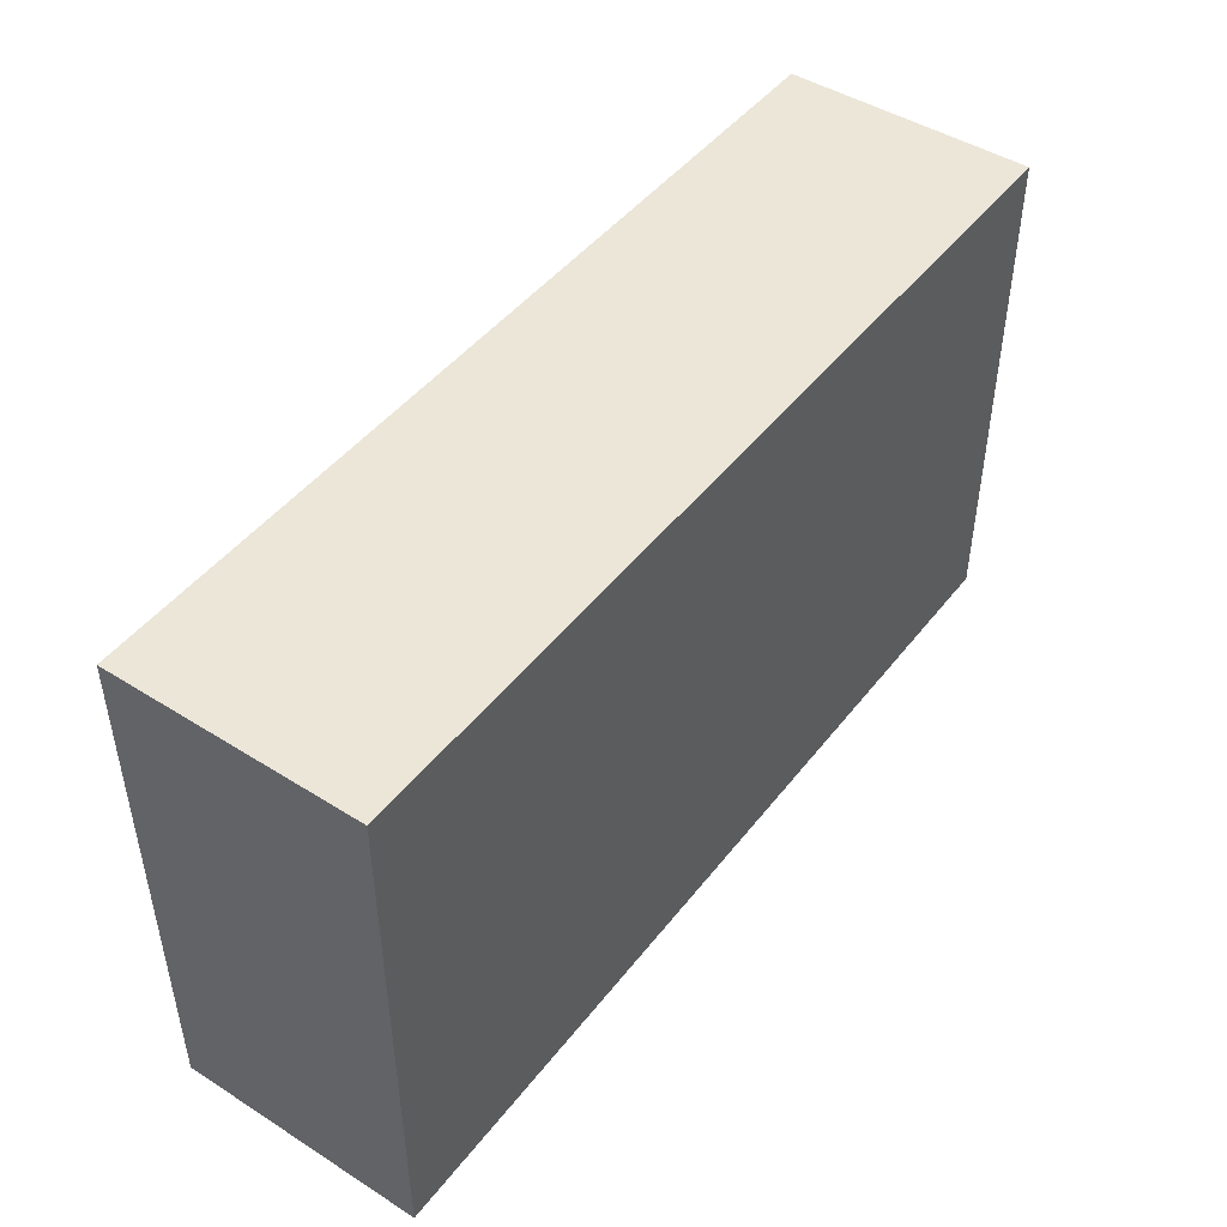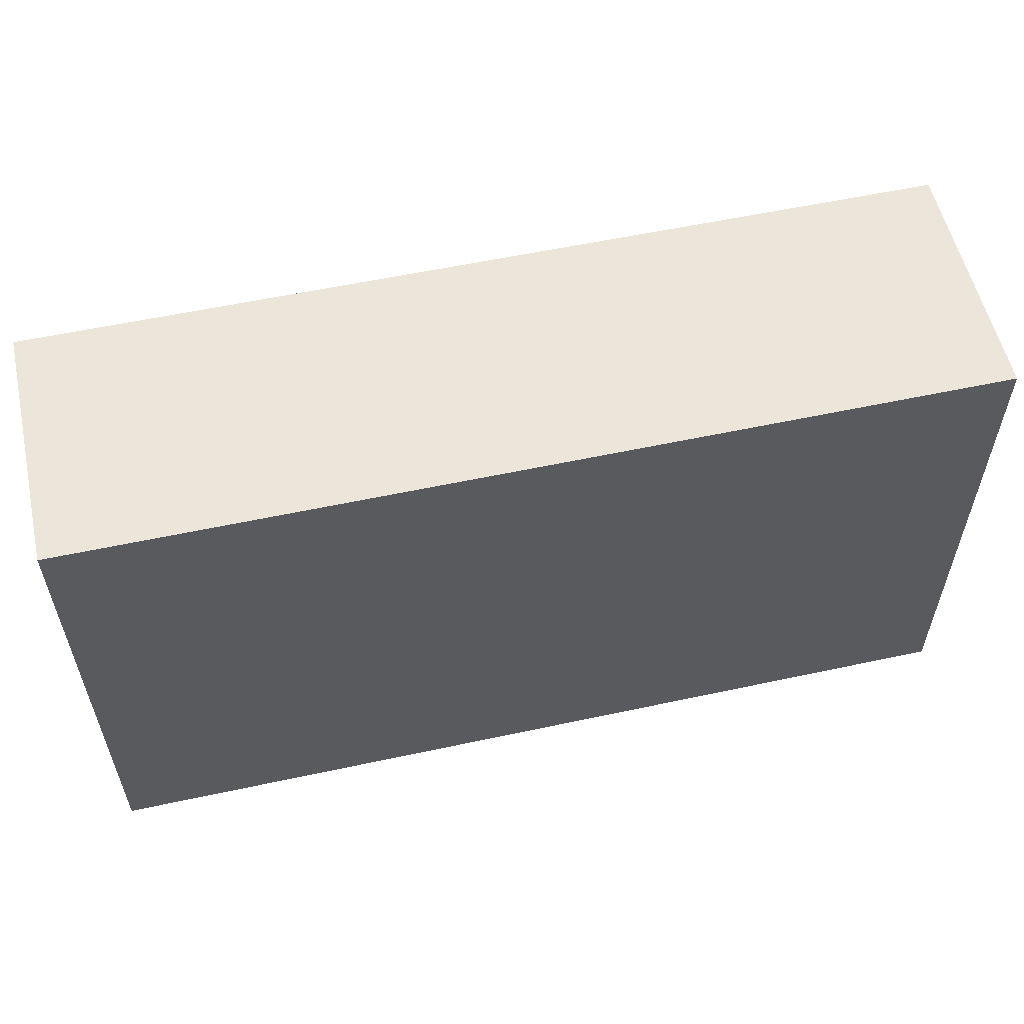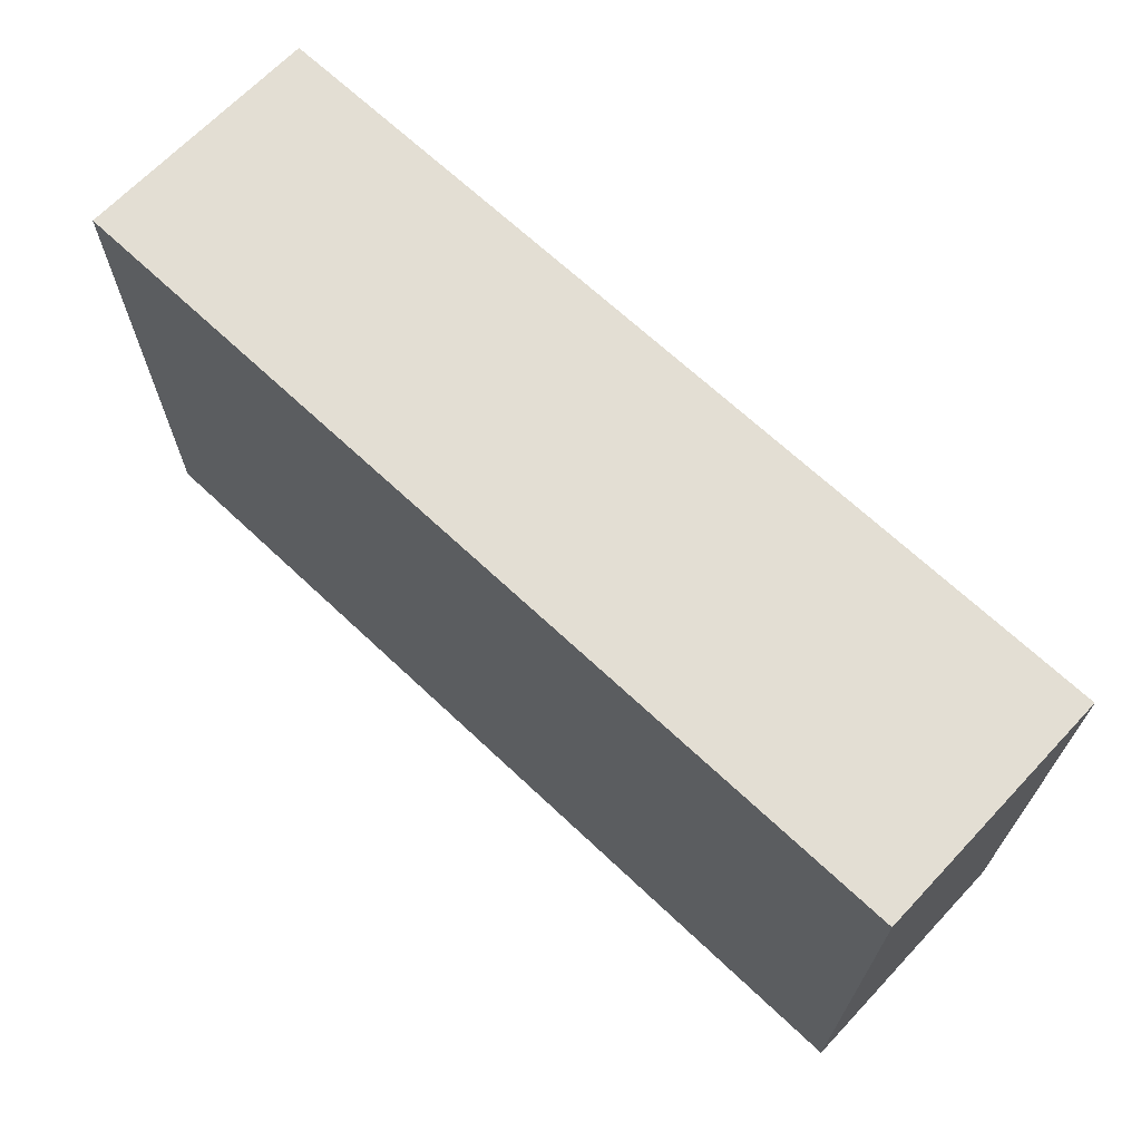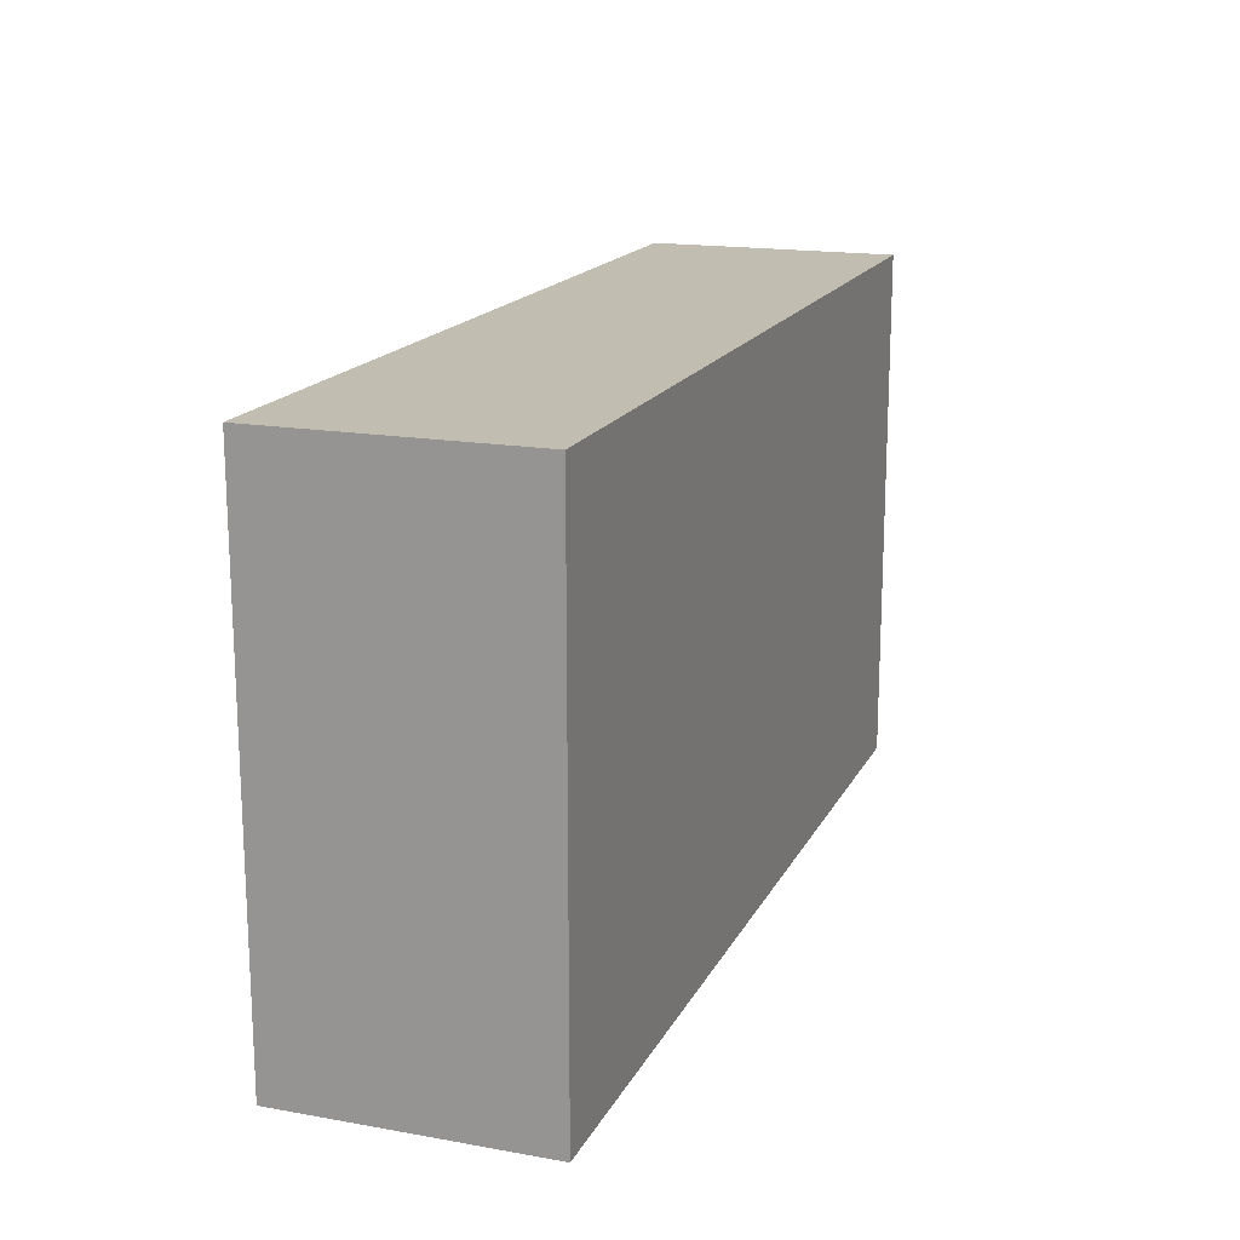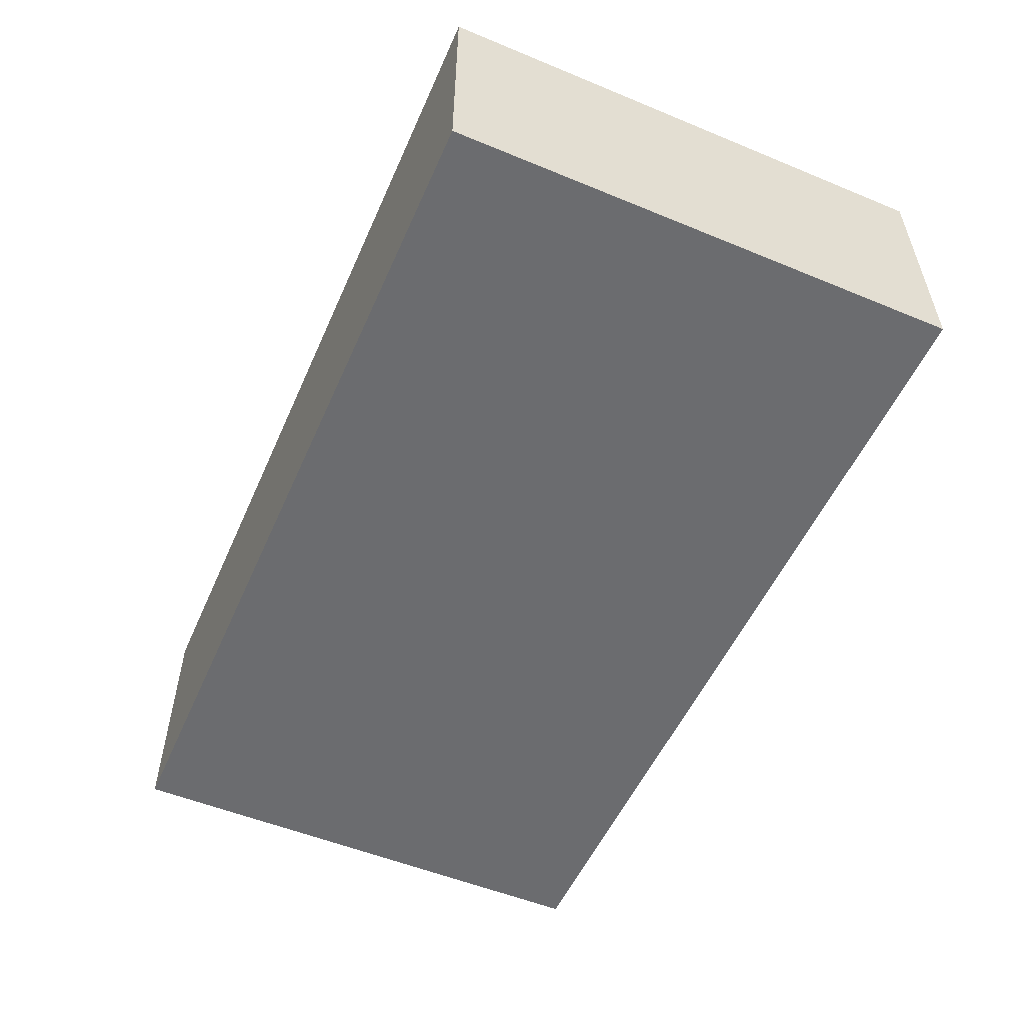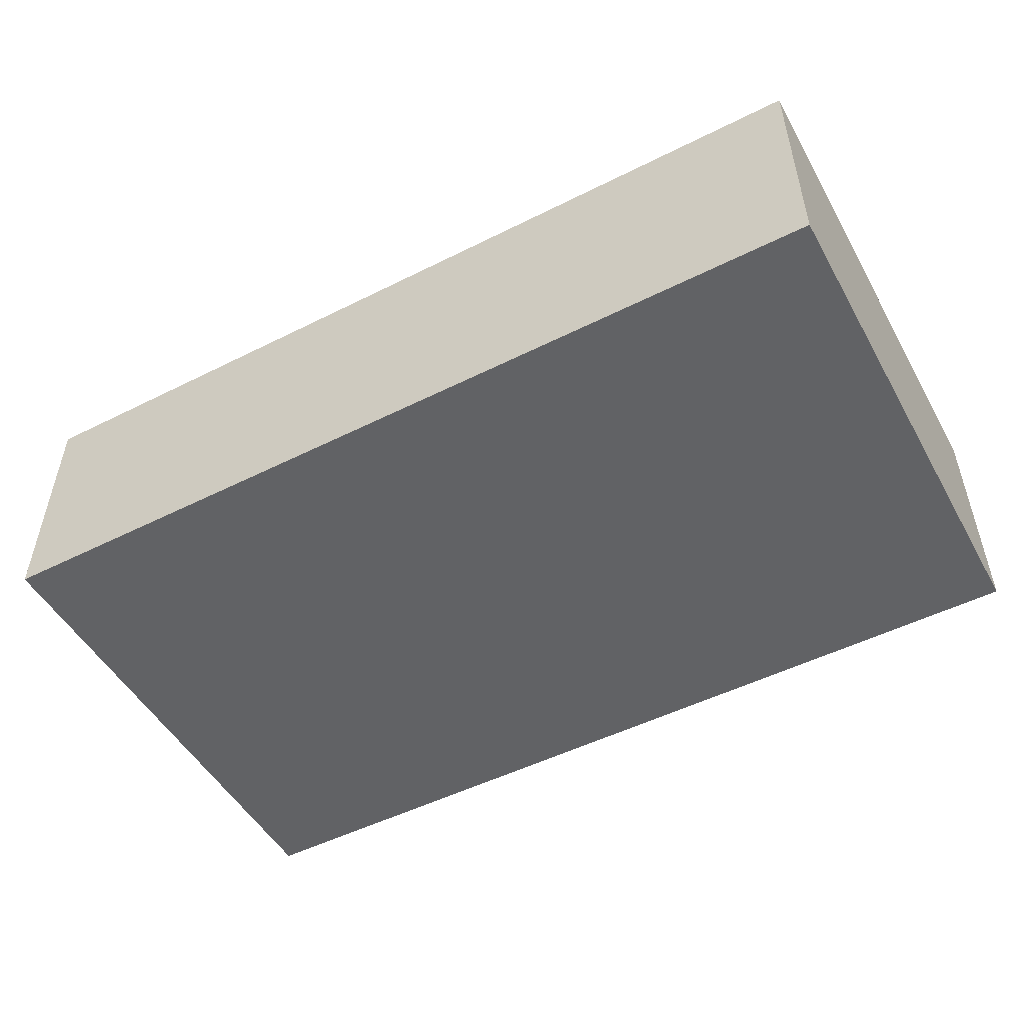
<metadata>
{"format":"obj","ext":"obj","renderer":"f3d","projection":"perspective","resolution":1024,"background":"white","views":[{"elev":46.4,"azim":125.7,"up":"+Z"},{"elev":56.6,"azim":167.3,"up":"+Z"},{"elev":67.3,"azim":-136.6,"up":"+Z"},{"elev":17.0,"azim":109.6,"up":"+Z"},{"elev":-53.7,"azim":66.3,"up":"+Y"},{"elev":-50.6,"azim":28.7,"up":"+Y"}]}
</metadata>
<code>
v -0.9401 -0.2572 -0.5348
v -0.9401 -0.2572 0.5348
v -0.9401 0.2572 -0.5348
v -0.9401 0.2572 0.5348
v 0.9401 -0.2572 -0.5348
v 0.9401 -0.2572 0.5348
v 0.9401 0.2572 -0.5348
v 0.9401 0.2572 0.5348
f 2 4 1
f 5 2 1
f 1 4 3
f 3 5 1
f 2 8 4
f 6 2 5
f 6 8 2
f 4 8 3
f 7 5 3
f 3 8 7
f 7 6 5
f 8 6 7

</code>
